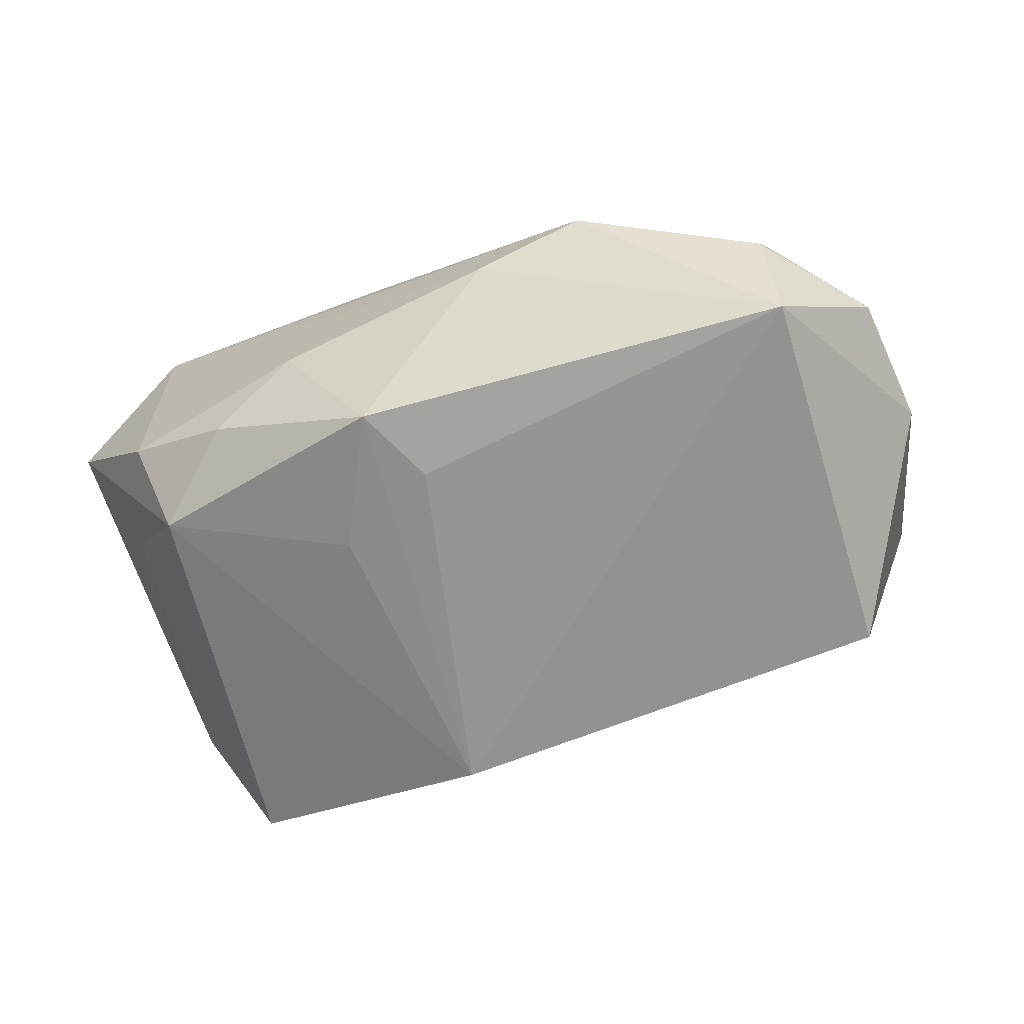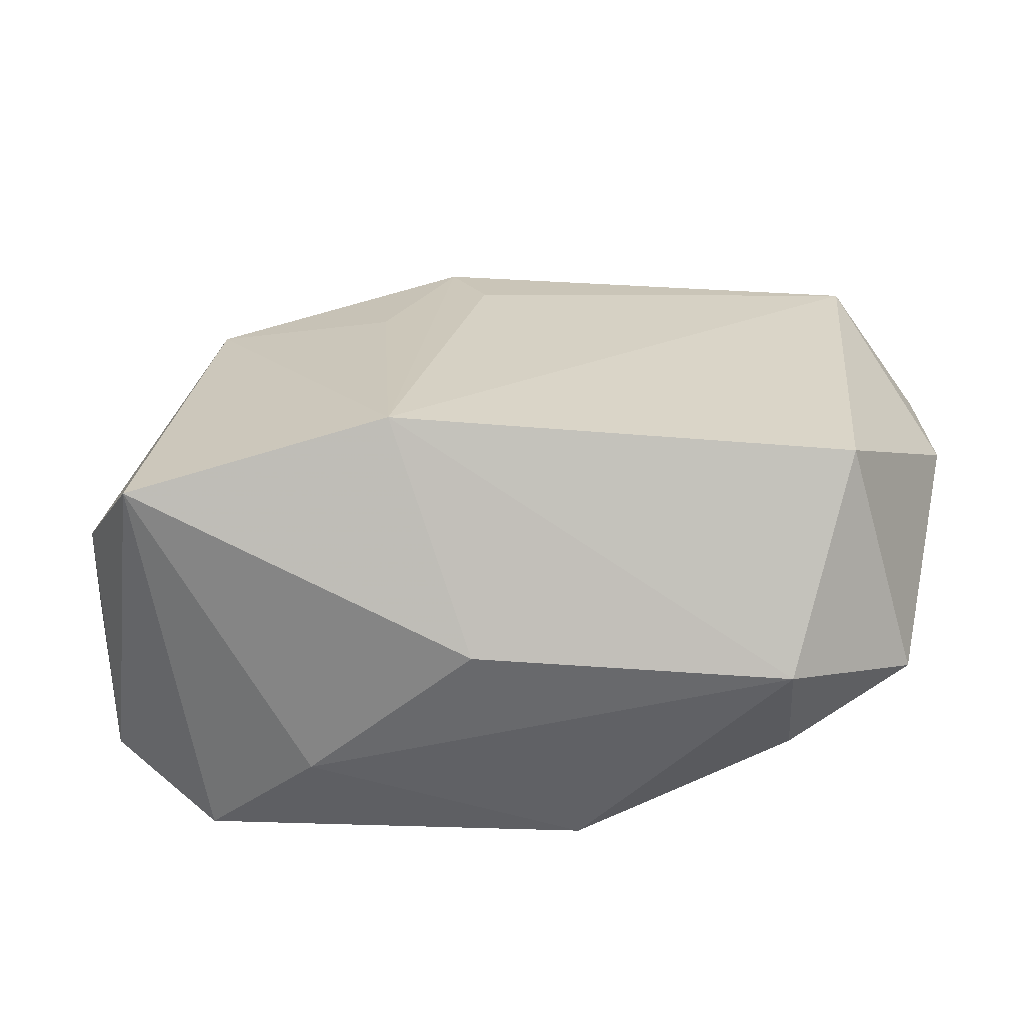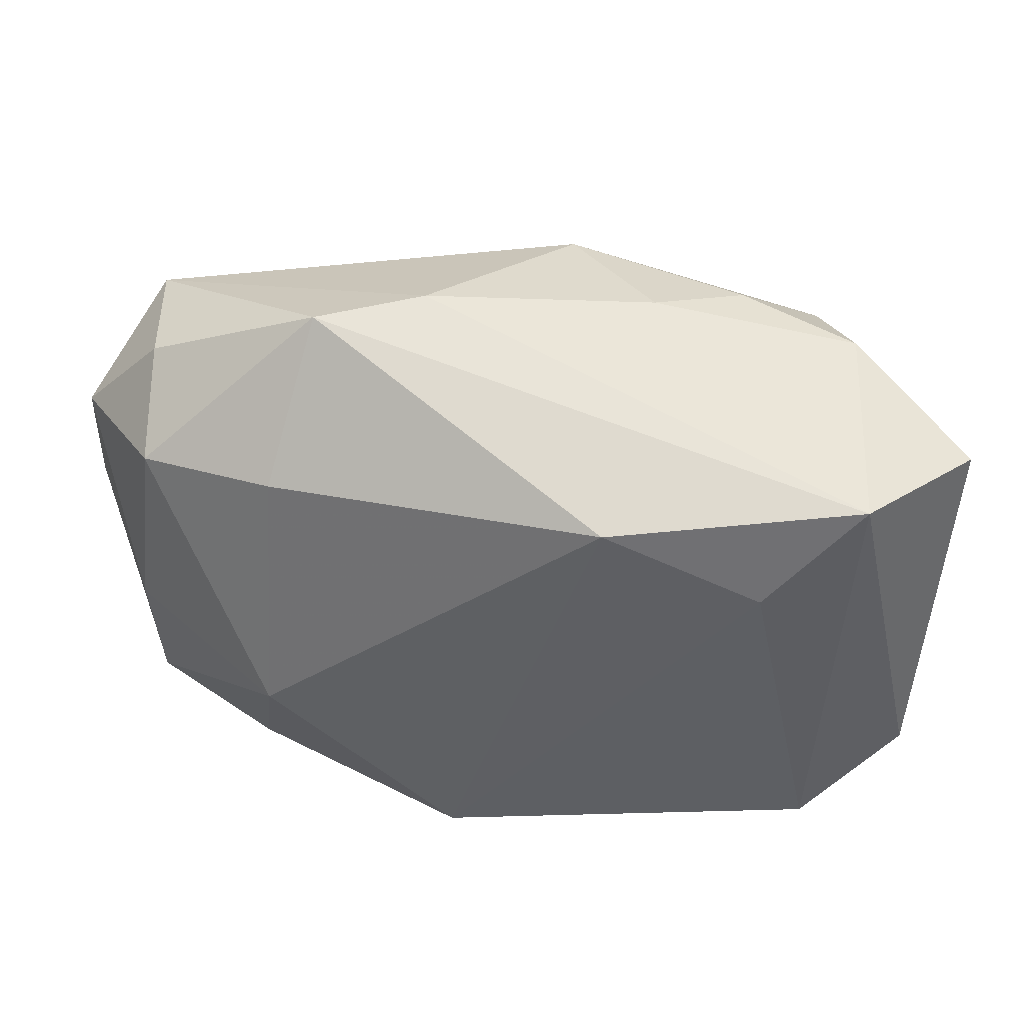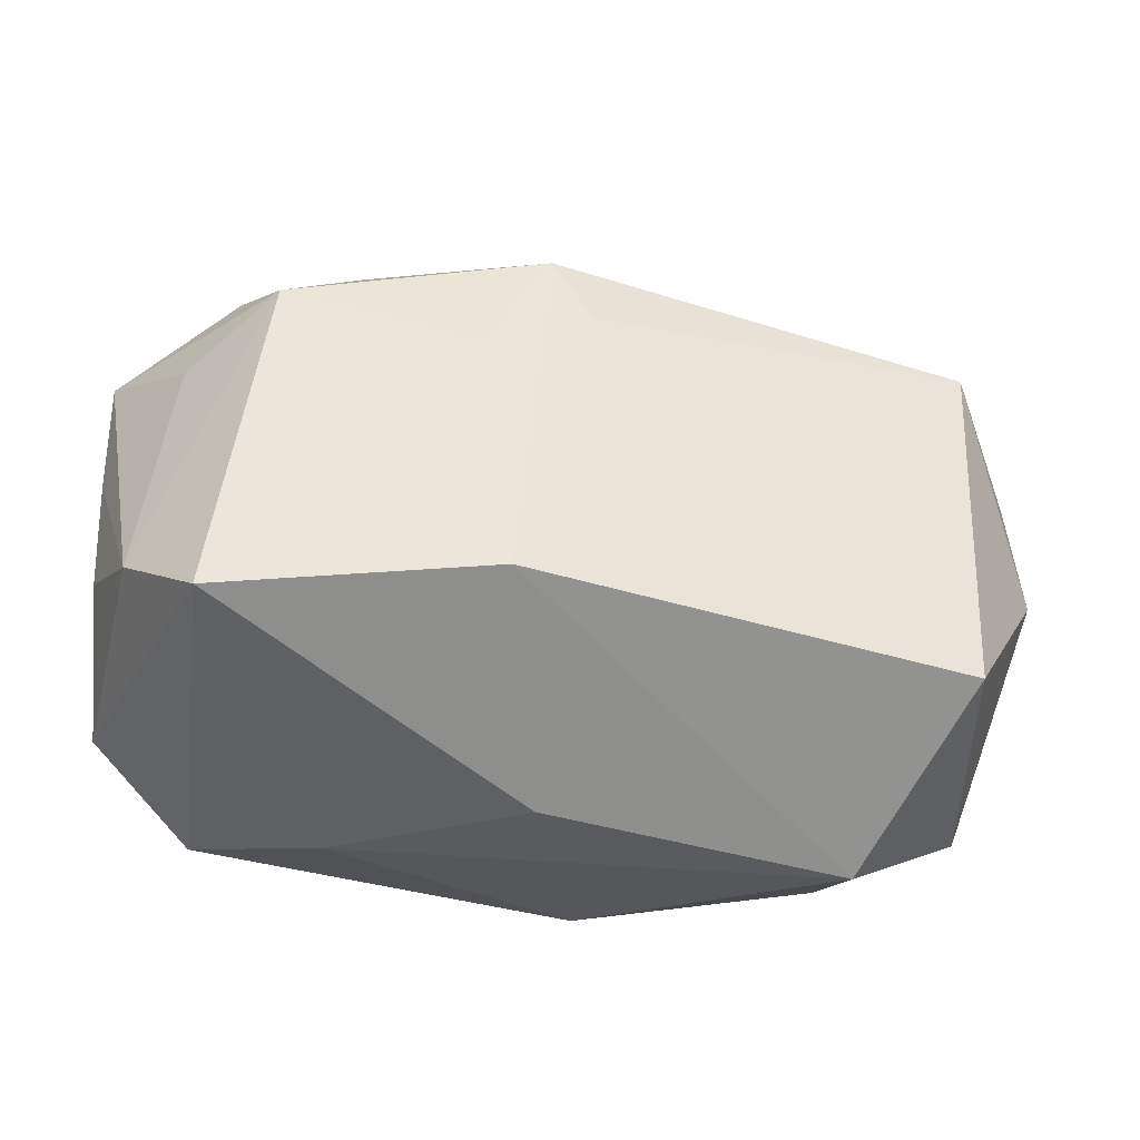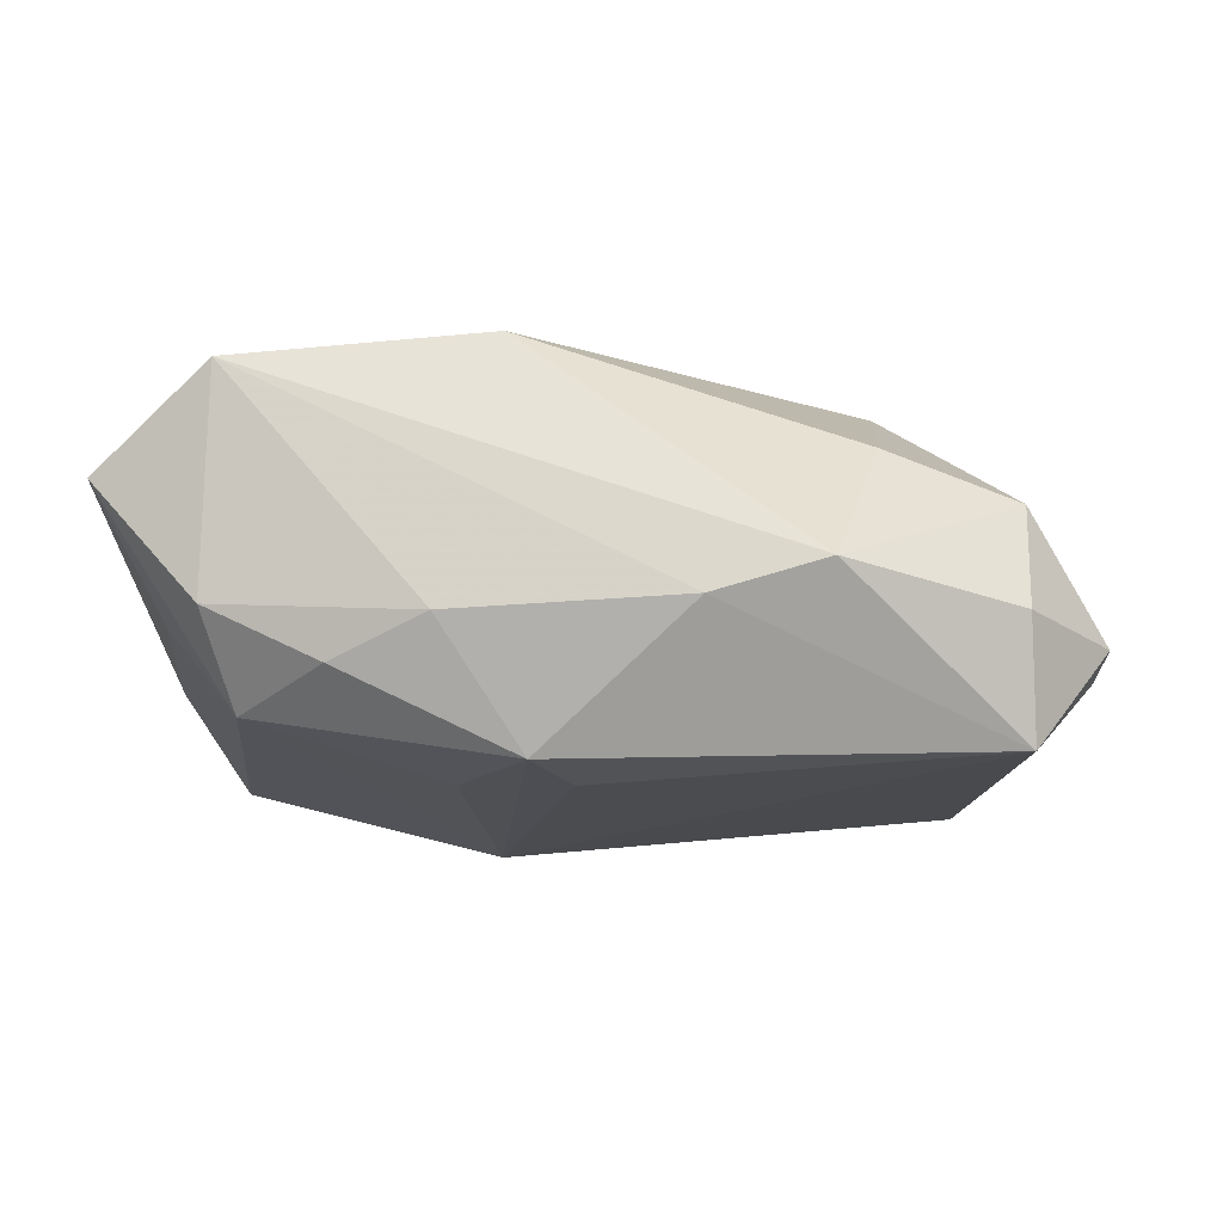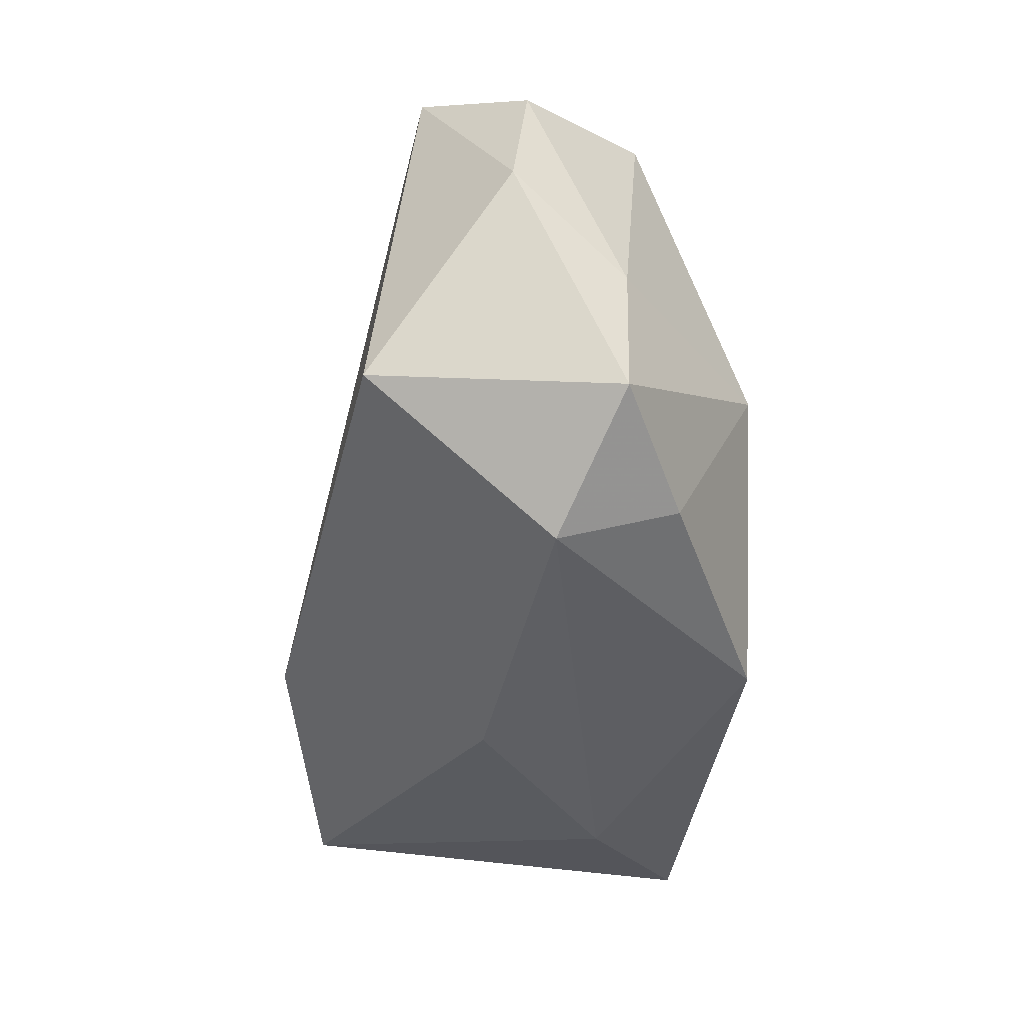
<metadata>
{"format":"obj","ext":"obj","renderer":"f3d","projection":"perspective","resolution":1024,"background":"white","views":[{"elev":-59.4,"azim":-158.0,"up":"+Z"},{"elev":-55.9,"azim":-178.7,"up":"+Y"},{"elev":50.1,"azim":0.6,"up":"+Y"},{"elev":-34.9,"azim":164.3,"up":"+Y"},{"elev":-7.9,"azim":-178.3,"up":"+Z"},{"elev":-44.7,"azim":-98.7,"up":"+Y"}]}
</metadata>
<code>
v -0.04294 2.748e-05 -0.007538
v -0.03527 0.01578 0.005127
v 0.0197 0.02396 -0.008379
v 0.004078 0.02335 -0.01578
v 0.0007505 0.01635 -0.01735
v 0.02748 0.01774 -0.01201
v 0.03741 -0.01029 -0.007289
v 0.01716 -0.02398 0.009876
v 0.03914 -0.004537 0.004495
v -0.0264 -0.02649 -0.001465
v 0.01129 0.02653 -0.004679
v -0.0379 -0.01959 0.002664
v 0.02745 -0.0208 0.01925
v -0.02473 -0.005494 0.01669
v 0.008753 -0.01438 -0.02187
v -0.0348 0.02076 -0.004042
v -0.02698 -0.02258 0.00893
v 0.03422 0.01314 -0.004117
v -0.02343 0.01708 0.009533
v -0.007484 -0.02304 0.01925
v 0.03954 0.006726 0.005779
v -0.01933 0.02813 -0.0008807
v -0.009432 0.02813 -0.003716
v -0.03514 0.01909 -0.01492
v 0.02986 0.02257 -0.00358
v -0.03852 -0.006951 0.002866
v -0.03219 -0.01575 -0.01838
v 0.02926 0.02193 0.01623
v 0.006238 0.02102 0.01834
v 0.001891 -0.02533 -0.00345
v 0.037 -0.01386 0.01492
v -0.04233 0.01171 -0.006175
v 0.01055 0.01171 -0.01698
v 0.03243 -0.0167 -0.01593
v 0.03967 0.01876 0.007107
v 0.02044 0.01323 0.01925
f 10 27 15
f 22 29 28
f 28 31 35
f 5 4 15
f 4 5 24
f 15 27 24
f 24 5 15
f 31 34 7
f 15 4 33
f 6 7 34
f 6 33 4
f 6 34 15
f 15 33 6
f 20 10 8
f 17 10 20
f 36 29 20
f 36 28 29
f 31 7 9
f 35 7 18
f 18 6 35
f 7 6 18
f 13 34 31
f 13 8 34
f 20 8 13
f 13 36 20
f 31 28 13
f 28 36 13
f 30 8 10
f 34 8 30
f 30 10 15
f 15 34 30
f 25 28 35
f 25 11 28
f 35 6 25
f 22 28 23
f 28 11 23
f 23 11 4
f 23 24 22
f 4 24 23
f 22 24 16
f 24 32 16
f 14 17 20
f 20 29 14
f 1 24 27
f 1 32 24
f 35 31 21
f 31 9 21
f 21 7 35
f 21 9 7
f 4 11 3
f 11 25 3
f 3 6 4
f 3 25 6
f 2 16 32
f 22 16 2
f 17 14 12
f 10 17 12
f 27 10 12
f 12 1 27
f 19 29 22
f 22 2 19
f 19 14 29
f 19 2 14
f 14 2 26
f 26 12 14
f 26 2 32
f 32 1 26
f 1 12 26

</code>
